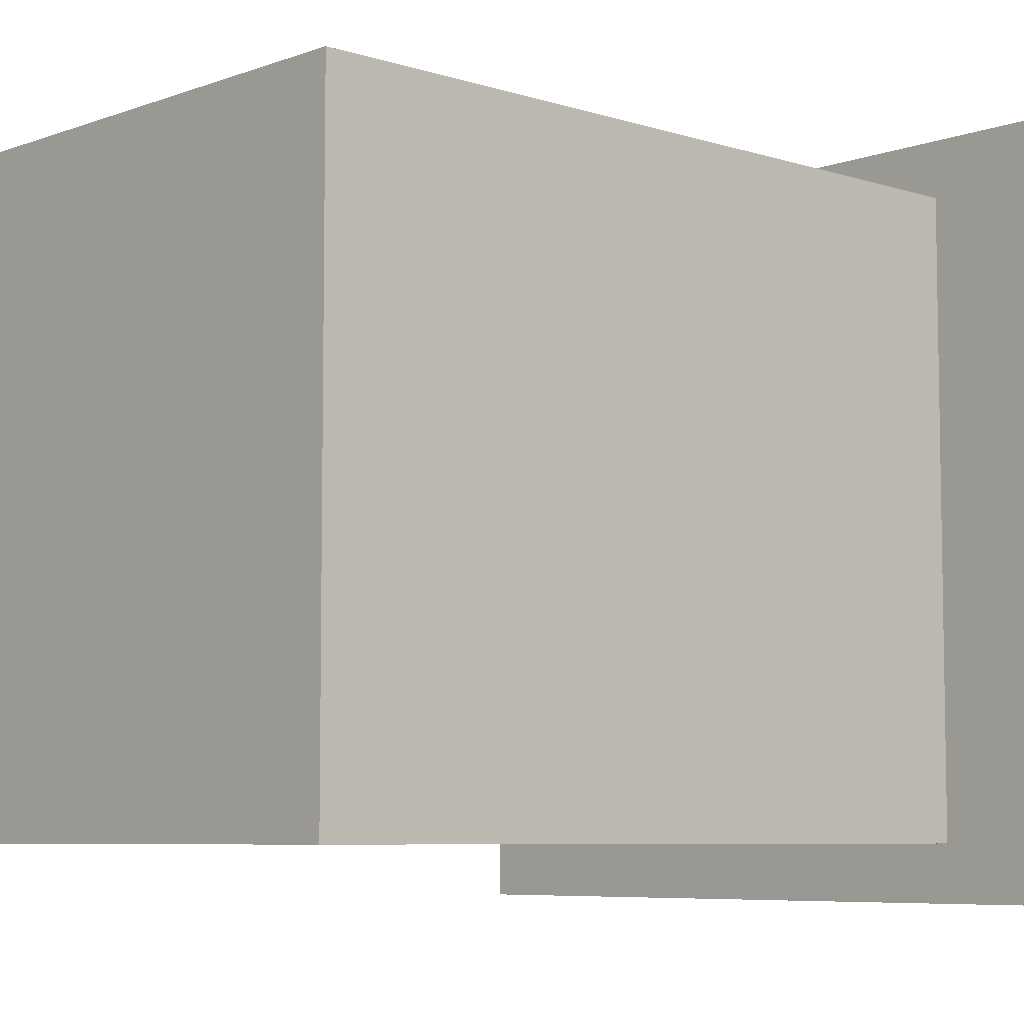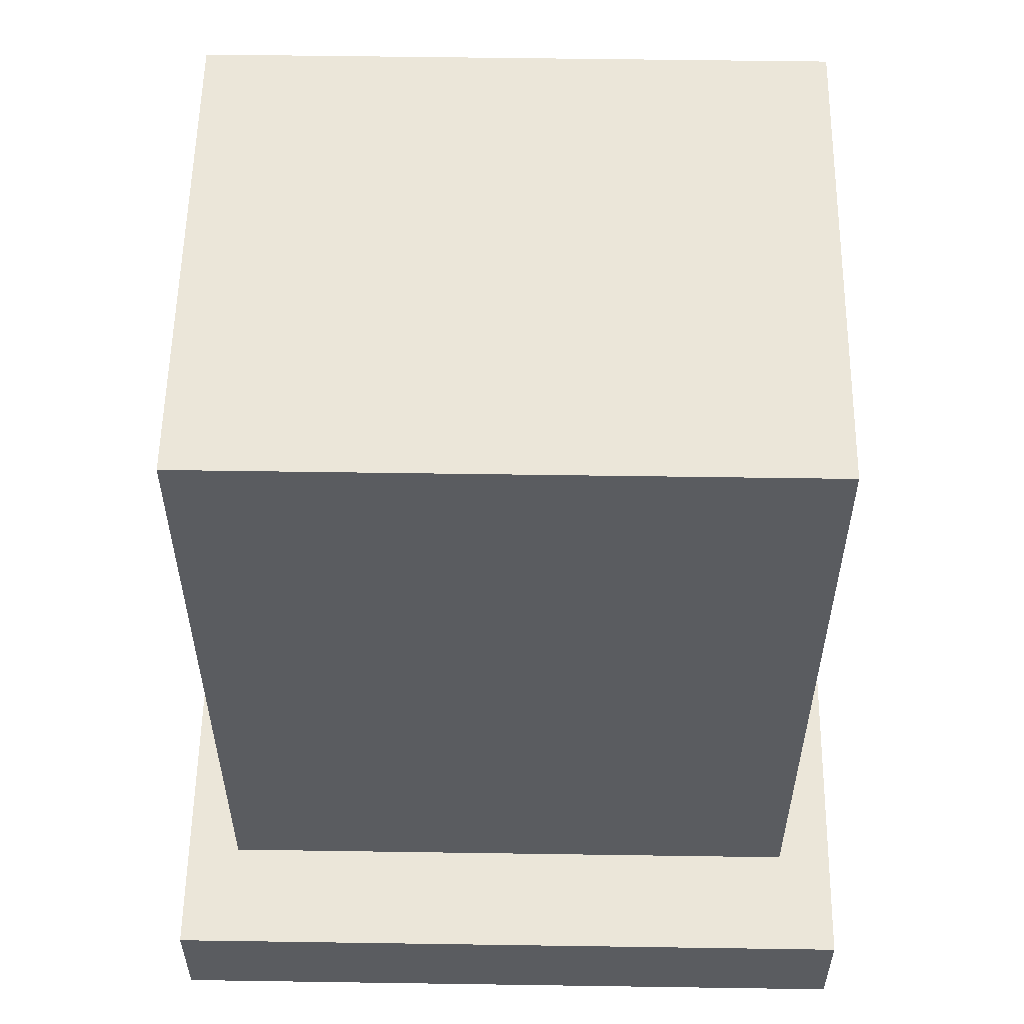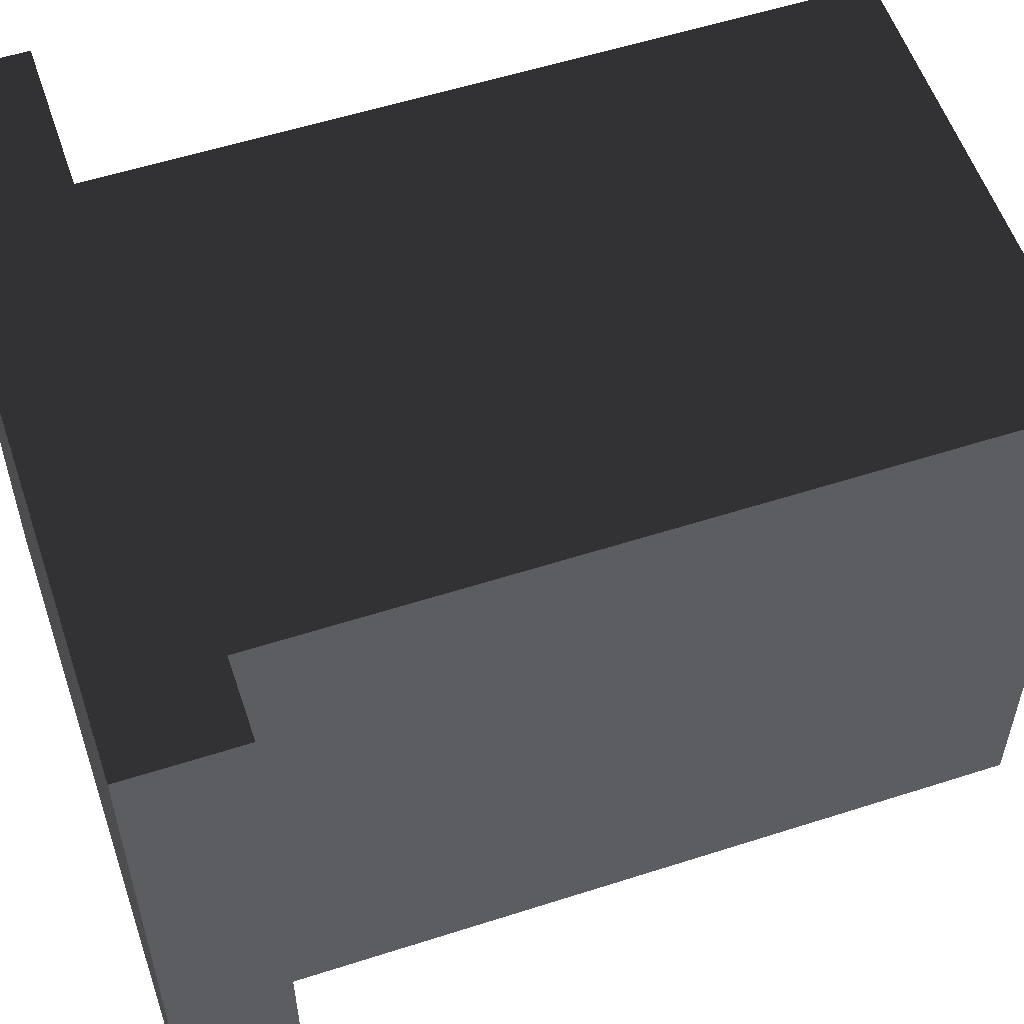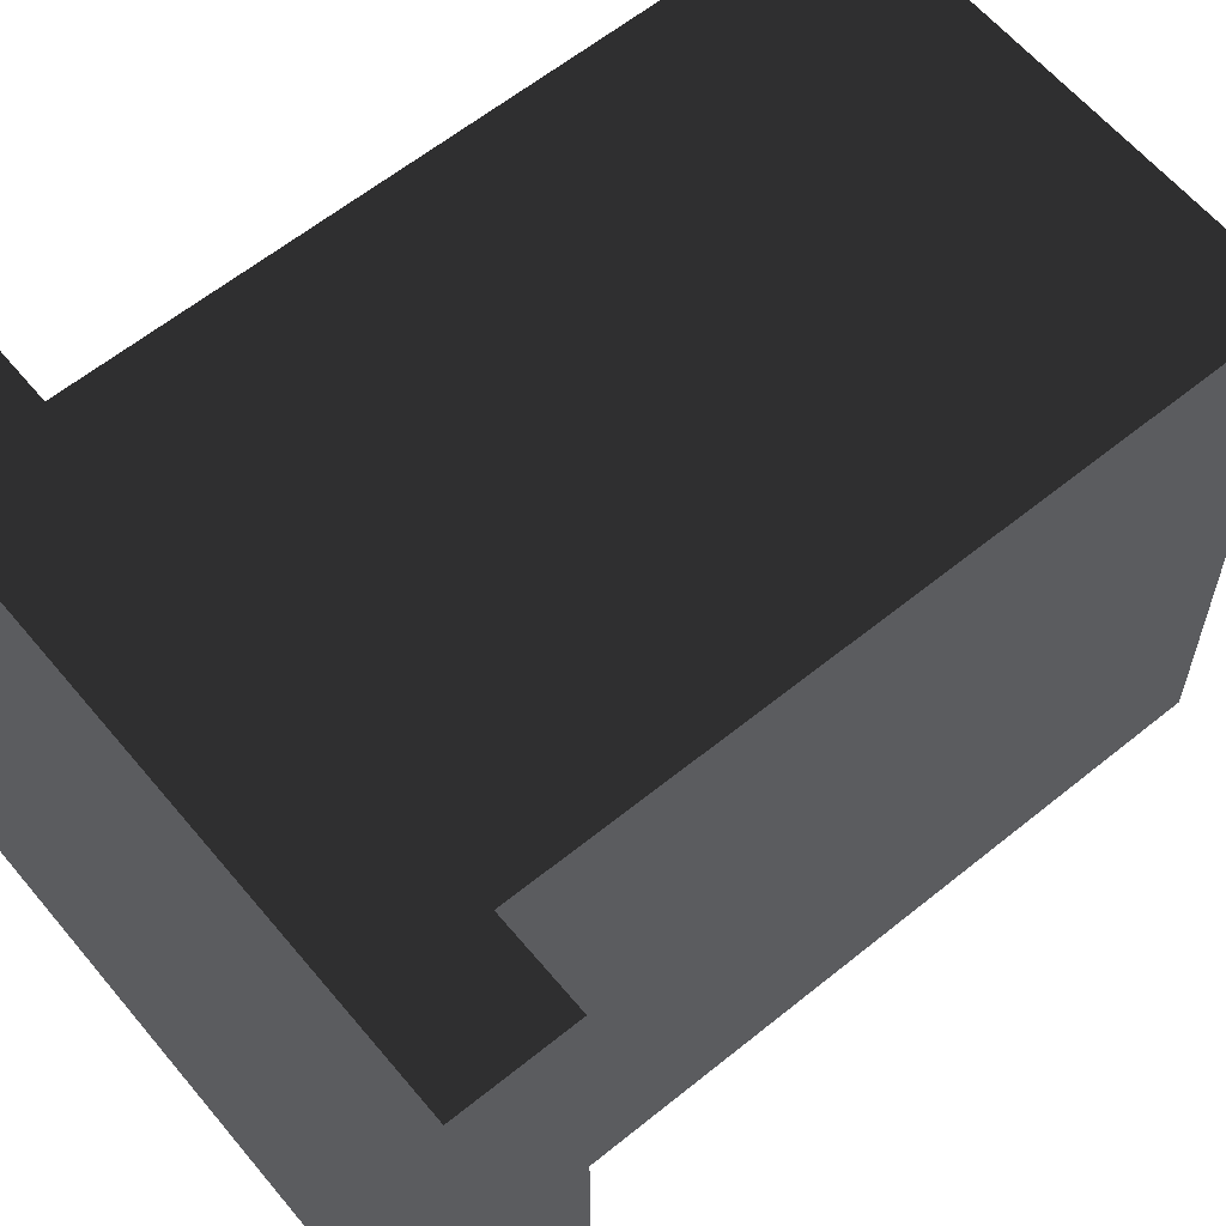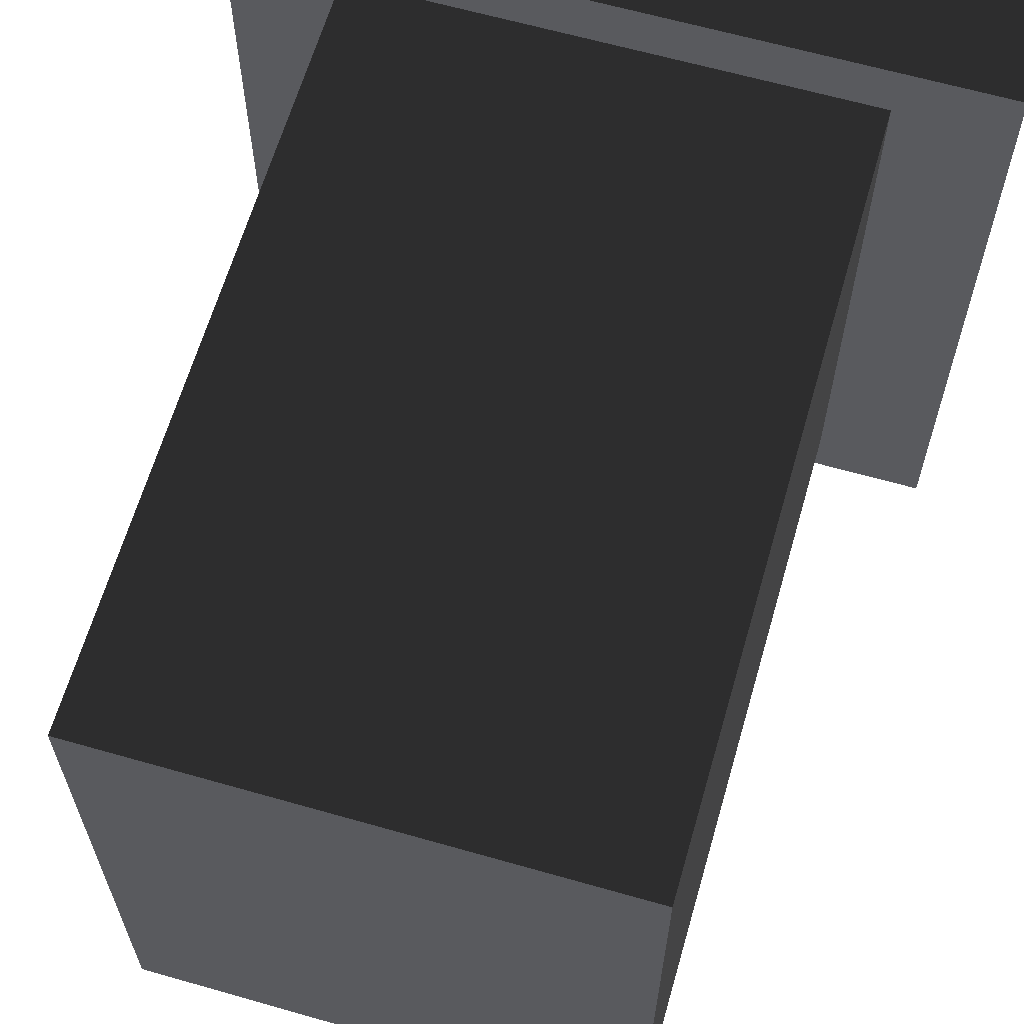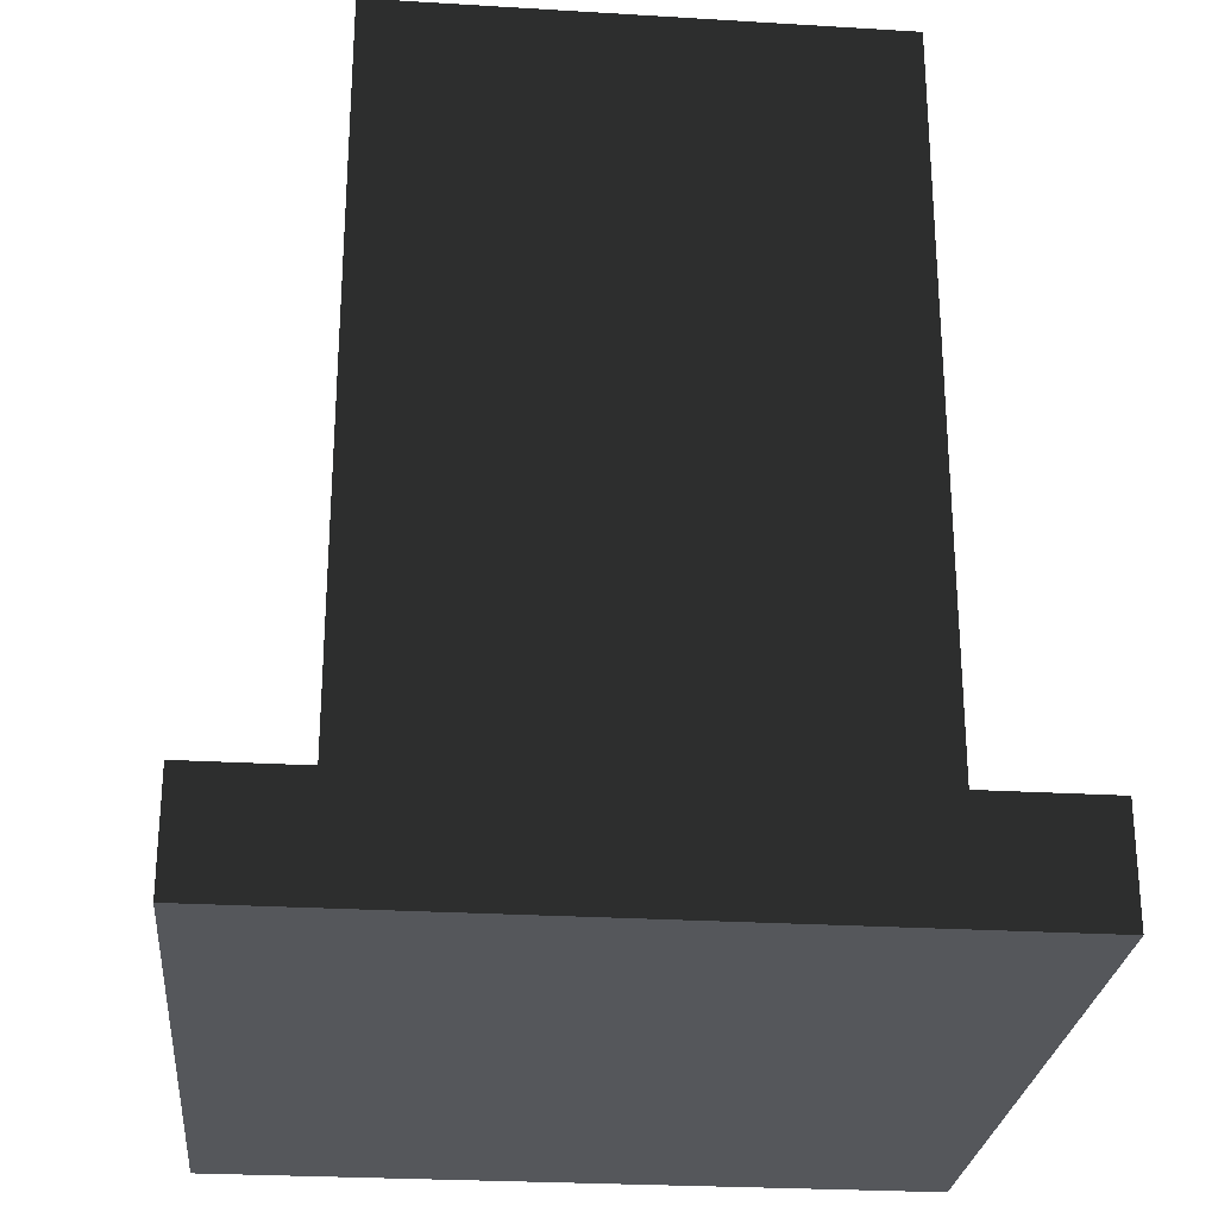
<metadata>
{"format":"obj","ext":"obj","renderer":"f3d","projection":"perspective","resolution":1024,"background":"white","views":[{"elev":-6.7,"azim":-133.1,"up":"+Z"},{"elev":56.1,"azim":-89.1,"up":"+Y"},{"elev":56.2,"azim":71.4,"up":"+Z"},{"elev":60.9,"azim":50.4,"up":"+Z"},{"elev":63.7,"azim":-163.9,"up":"+Z"},{"elev":-26.5,"azim":-5.4,"up":"+Y"}]}
</metadata>
<code>
o tile_build_md
v -3.25 0.5 3.25
v 3.25 0.5 3.25
v 3.25 -0.5 3.25
v -3.25 -0.5 3.25
v -3.25 0.5 -3.25
v 3.25 0.5 -3.25
v 3.25 -0.5 -3.25
v -3.25 -0.5 -3.25
v -2.25 0.5 -2.75
v 2.25 0.5 -2.75
v 2.25 0.5 2.75
v -2.25 0.5 2.75
v -2.25 7.25 -2.75
v 2.25 7.25 -2.75
v 2.25 7.25 2.75
v -2.25 7.25 2.75
f 4 3 2 1
f 7 8 5 6
f 8 4 1 5
f 3 7 6 2
f 8 7 3 4
f 10 6 5 9
f 11 2 6 10
f 12 1 2 11
f 9 5 1 12
f 14 10 9 13
f 15 11 10 14
f 16 12 11 15
f 13 9 12 16
f 16 15 14 13

</code>
